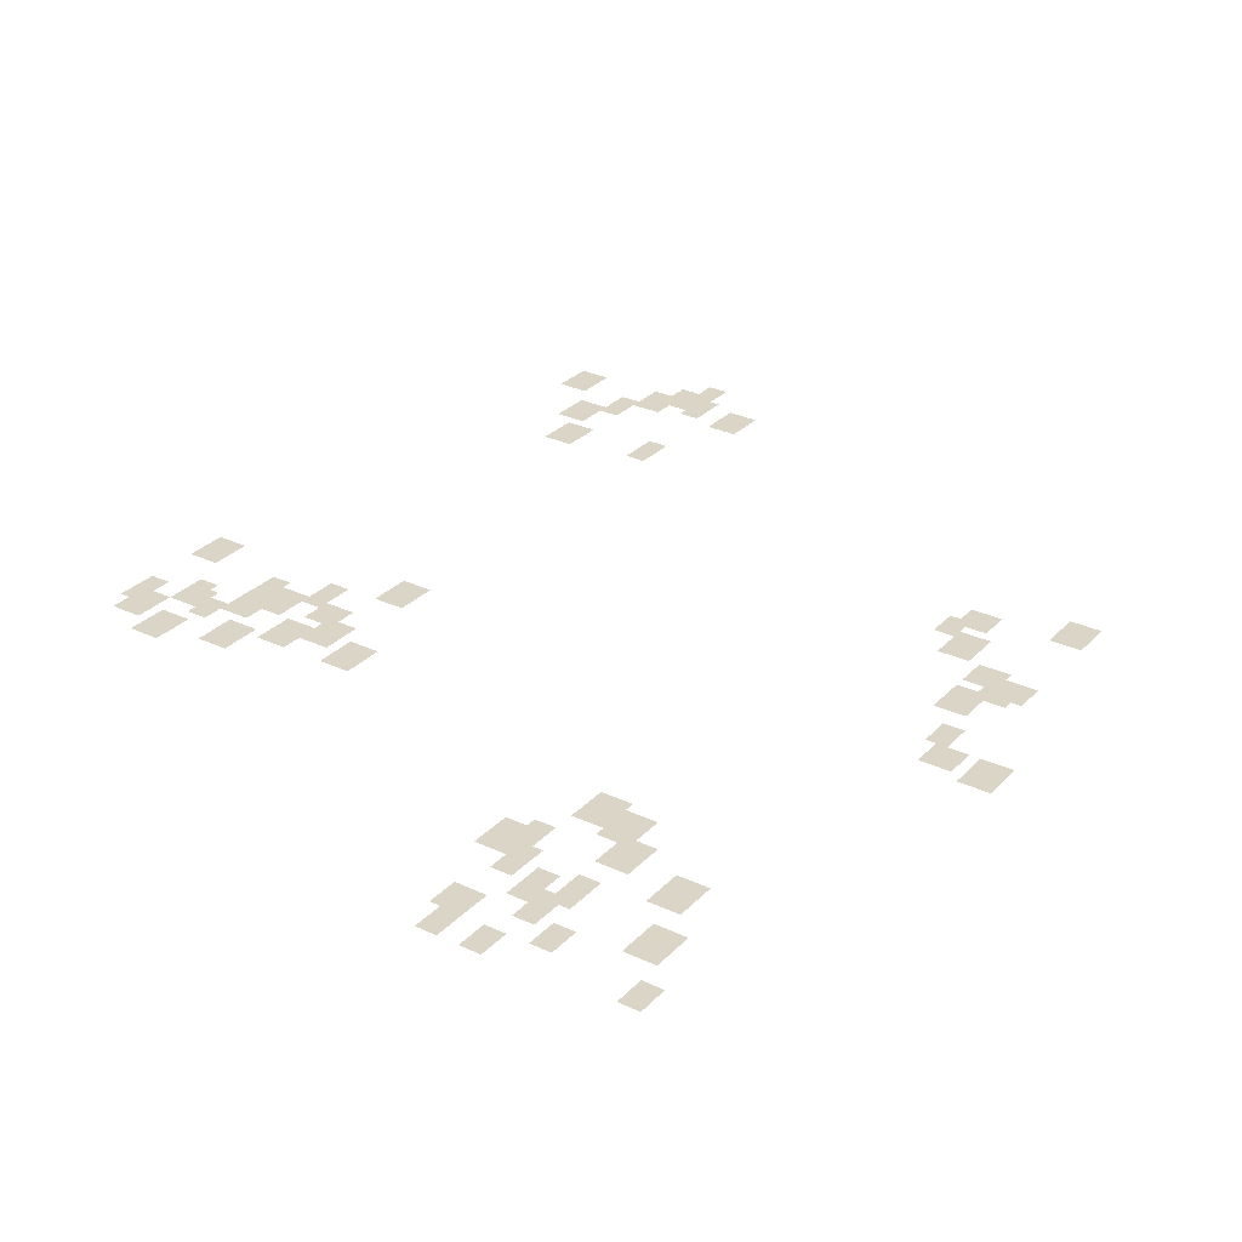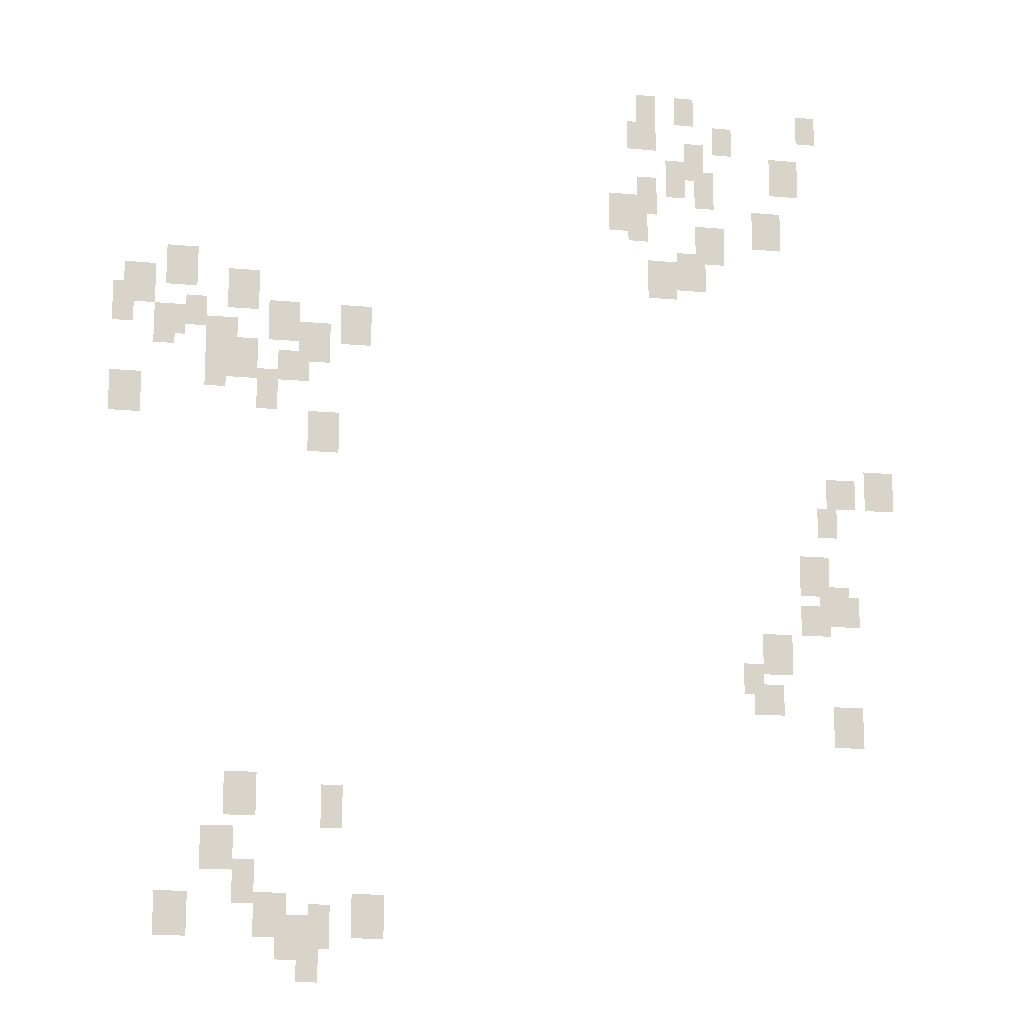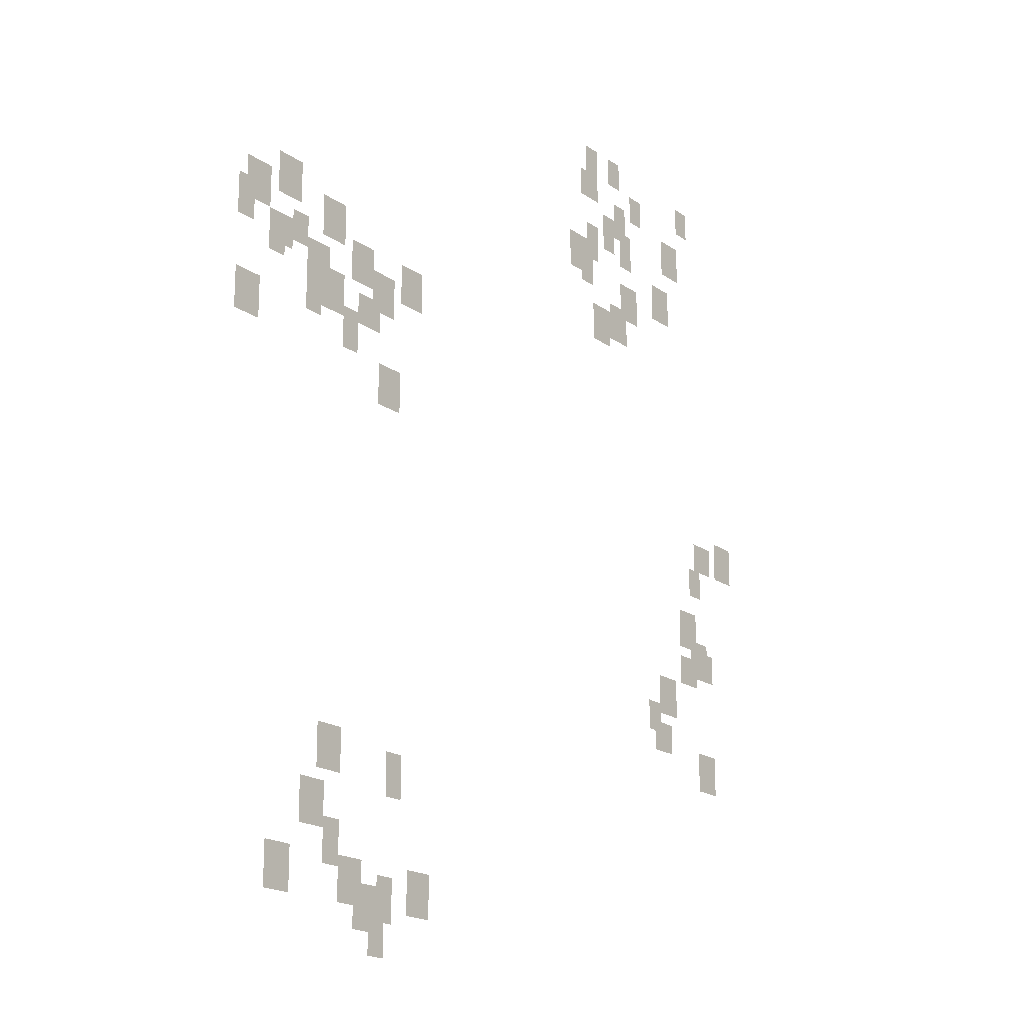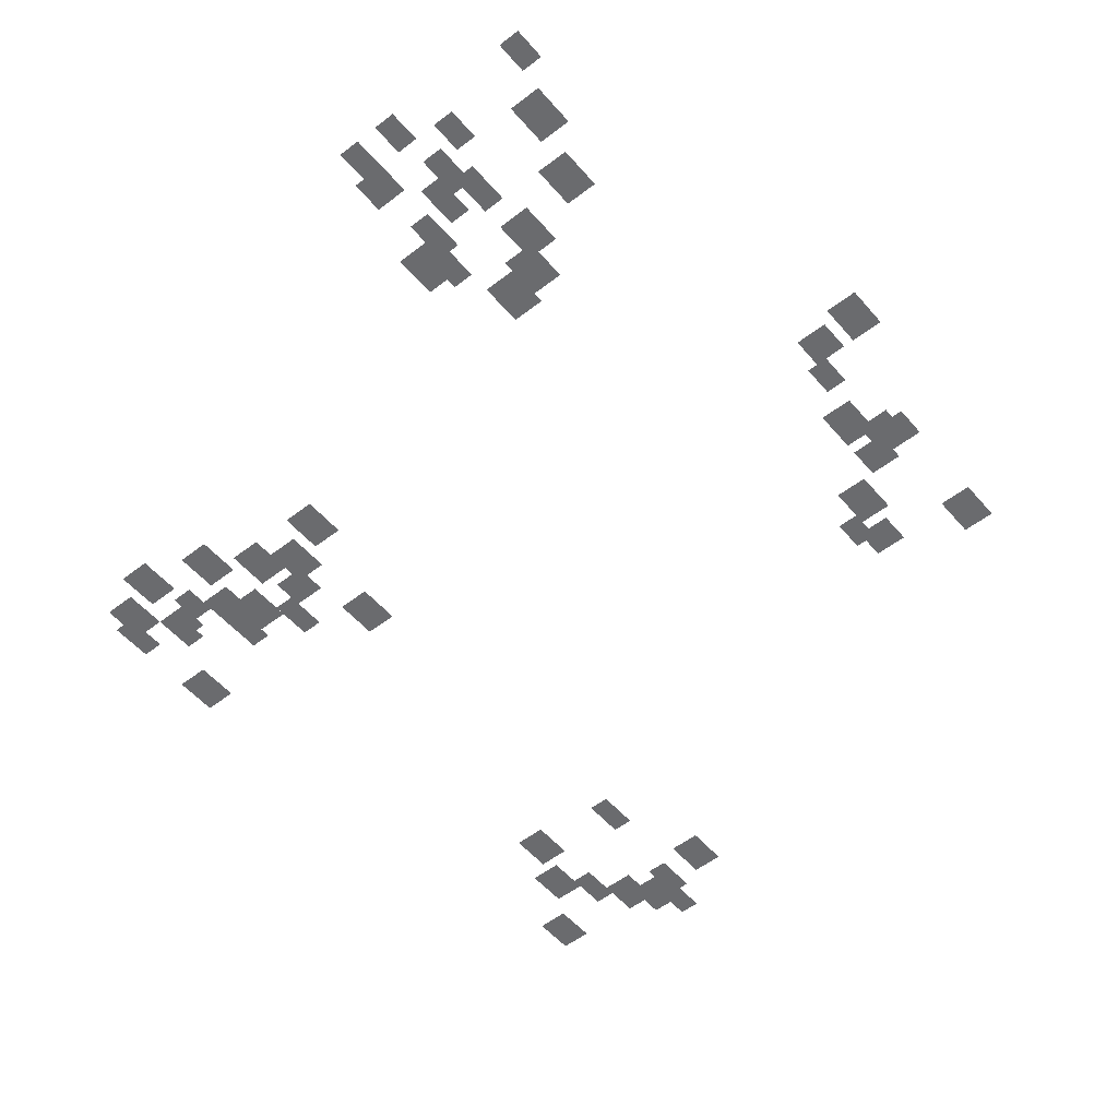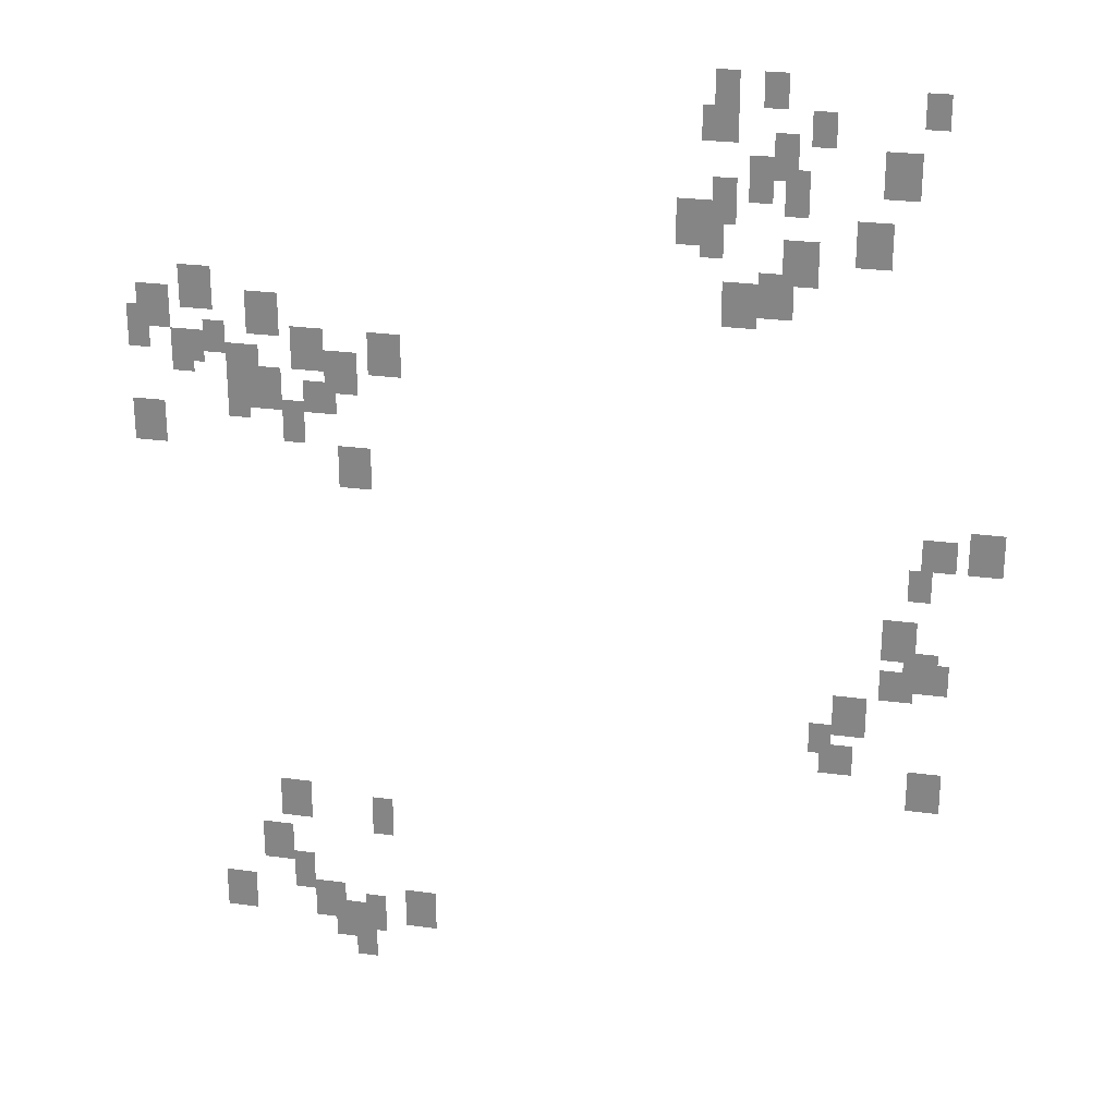
<metadata>
{"format":"obj","ext":"obj","renderer":"f3d","projection":"perspective","resolution":1024,"background":"white","views":[{"elev":29.6,"azim":34.6,"up":"+Y"},{"elev":-14.8,"azim":-11.5,"up":"+Z"},{"elev":-18.9,"azim":-52.4,"up":"+Z"},{"elev":-53.4,"azim":39.6,"up":"+Y"},{"elev":25.8,"azim":12.3,"up":"+Z"}]}
</metadata>
<code>
g Grass_0_Cluster145
v 141.7 -0.04573 203
v 141.1 -0.04573 203
v 141.7 -0.04573 204
v 141.1 -0.04573 204
v 140.4 -0.04573 202.7
v 139.7 -0.04573 202.7
v 140.4 -0.04573 204
v 139.7 -0.04573 204
v 146.2 -0.04573 202.7
v 145.5 -0.04573 202.7
v 146.2 -0.04573 203.7
v 145.5 -0.04573 203.7
v 140.4 -0.04573 202
v 139.3 -0.04573 202
v 140.4 -0.04573 203
v 139.3 -0.04573 203
v 143.1 -0.04573 202
v 142.4 -0.04573 202
v 143.1 -0.04573 203
v 142.4 -0.04573 203
v 142.1 -0.04573 200.9
v 141.4 -0.04573 200.9
v 142.1 -0.04573 202.3
v 141.4 -0.04573 202.3
v 145.5 -0.04573 200.6
v 144.5 -0.04573 200.6
v 145.5 -0.04573 202
v 144.5 -0.04573 202
v 141.4 -0.04573 200.3
v 140.7 -0.04573 200.3
v 141.4 -0.04573 201.6
v 140.7 -0.04573 201.6
v 142.4 -0.04573 199.9
v 141.7 -0.04573 199.9
v 142.4 -0.04573 201.3
v 141.7 -0.04573 201.3
v 140.4 -0.04573 199.6
v 139.7 -0.04573 199.6
v 140.4 -0.04573 200.9
v 139.7 -0.04573 200.9
v 139.7 -0.04573 198.9
v 138.6 -0.04573 198.9
v 139.7 -0.04573 200.3
v 138.6 -0.04573 200.3
v 144.8 -0.04573 198.5
v 143.8 -0.04573 198.5
v 144.8 -0.04573 199.9
v 143.8 -0.04573 199.9
v 140 -0.04573 198.5
v 139.3 -0.04573 198.5
v 140 -0.04573 199.6
v 139.3 -0.04573 199.6
v 142.8 -0.04573 197.8
v 141.7 -0.04573 197.8
v 142.8 -0.04573 199.2
v 141.7 -0.04573 199.2
v 142.1 -0.04573 196.8
v 141.1 -0.04573 196.8
v 142.1 -0.04573 198.2
v 141.1 -0.04573 198.2
v 141.1 -0.04573 196.5
v 140 -0.04573 196.5
v 141.1 -0.04573 197.8
v 140 -0.04573 197.8
v 124.5 -0.04573 195.8
v 123.5 -0.04573 195.8
v 124.5 -0.04573 197.2
v 123.5 -0.04573 197.2
v 126.6 -0.04573 195.1
v 125.5 -0.04573 195.1
v 126.6 -0.04573 196.5
v 125.5 -0.04573 196.5
v 123.1 -0.04573 195.1
v 122.1 -0.04573 195.1
v 123.1 -0.04573 196.5
v 122.1 -0.04573 196.5
v 124.8 -0.04573 194.4
v 124.2 -0.04573 194.4
v 124.8 -0.04573 195.4
v 124.2 -0.04573 195.4
v 122.4 -0.04573 194.4
v 121.7 -0.04573 194.4
v 122.4 -0.04573 195.8
v 121.7 -0.04573 195.8
v 130.4 -0.04573 194.1
v 129.3 -0.04573 194.1
v 130.4 -0.04573 195.4
v 129.3 -0.04573 195.4
v 127.9 -0.04573 194.1
v 126.9 -0.04573 194.1
v 127.9 -0.04573 195.4
v 126.9 -0.04573 195.4
v 124.2 -0.04573 194.1
v 123.1 -0.04573 194.1
v 124.2 -0.04573 195.1
v 123.1 -0.04573 195.1
v 123.8 -0.04573 193.7
v 123.1 -0.04573 193.7
v 123.8 -0.04573 194.7
v 123.1 -0.04573 194.7
v 129 -0.04573 193.4
v 127.9 -0.04573 193.4
v 129 -0.04573 194.7
v 127.9 -0.04573 194.7
v 125.9 -0.04573 193.4
v 124.8 -0.04573 193.4
v 125.9 -0.04573 194.7
v 124.8 -0.04573 194.7
v 126.6 -0.04573 192.7
v 125.5 -0.04573 192.7
v 126.6 -0.04573 194.1
v 125.5 -0.04573 194.1
v 128.3 -0.04573 192.7
v 127.3 -0.04573 192.7
v 128.3 -0.04573 193.7
v 127.3 -0.04573 193.7
v 125.5 -0.04573 192.3
v 124.8 -0.04573 192.3
v 125.5 -0.04573 193.7
v 124.8 -0.04573 193.7
v 127.3 -0.04573 191.6
v 126.6 -0.04573 191.6
v 127.3 -0.04573 193
v 126.6 -0.04573 193
v 122.8 -0.04573 191.3
v 121.7 -0.04573 191.3
v 122.8 -0.04573 192.7
v 121.7 -0.04573 192.7
v 129.3 -0.04573 190.3
v 128.3 -0.04573 190.3
v 129.3 -0.04573 191.6
v 128.3 -0.04573 191.6
v 148.6 -0.04573 189.2
v 147.6 -0.04573 189.2
v 148.6 -0.04573 190.6
v 147.6 -0.04573 190.6
v 147.3 -0.04573 189.2
v 146.2 -0.04573 189.2
v 147.3 -0.04573 190.3
v 146.2 -0.04573 190.3
v 146.6 -0.04573 188.2
v 145.9 -0.04573 188.2
v 146.6 -0.04573 189.2
v 145.9 -0.04573 189.2
v 146.2 -0.04573 186.1
v 145.2 -0.04573 186.1
v 146.2 -0.04573 187.5
v 145.2 -0.04573 187.5
v 146.9 -0.04573 185.1
v 145.9 -0.04573 185.1
v 146.9 -0.04573 186.5
v 145.9 -0.04573 186.5
v 147.3 -0.04573 185.1
v 146.2 -0.04573 185.1
v 147.3 -0.04573 186.1
v 146.2 -0.04573 186.1
v 146.2 -0.04573 184.7
v 145.2 -0.04573 184.7
v 146.2 -0.04573 185.8
v 145.2 -0.04573 185.8
v 144.8 -0.04573 183.4
v 143.8 -0.04573 183.4
v 144.8 -0.04573 184.7
v 143.8 -0.04573 184.7
v 143.8 -0.04573 182.7
v 143.1 -0.04573 182.7
v 143.8 -0.04573 183.7
v 143.1 -0.04573 183.7
v 144.5 -0.04573 182
v 143.5 -0.04573 182
v 144.5 -0.04573 183
v 143.5 -0.04573 183
v 147.3 -0.04573 181
v 146.2 -0.04573 181
v 147.3 -0.04573 182.3
v 146.2 -0.04573 182.3
v 126.9 -0.04573 178.2
v 125.9 -0.04573 178.2
v 126.9 -0.04573 179.6
v 125.9 -0.04573 179.6
v 129.7 -0.04573 177.8
v 129 -0.04573 177.8
v 129.7 -0.04573 179.2
v 129 -0.04573 179.2
v 126.2 -0.04573 176.5
v 125.2 -0.04573 176.5
v 126.2 -0.04573 177.8
v 125.2 -0.04573 177.8
v 126.9 -0.04573 175.4
v 126.2 -0.04573 175.4
v 126.9 -0.04573 176.8
v 126.2 -0.04573 176.8
v 127.9 -0.04573 174.4
v 126.9 -0.04573 174.4
v 127.9 -0.04573 175.8
v 126.9 -0.04573 175.8
v 131.1 -0.04573 174.4
v 130 -0.04573 174.4
v 131.1 -0.04573 175.8
v 130 -0.04573 175.8
v 124.8 -0.04573 174.4
v 123.8 -0.04573 174.4
v 124.8 -0.04573 175.8
v 123.8 -0.04573 175.8
v 129.3 -0.04573 174.1
v 128.6 -0.04573 174.1
v 129.3 -0.04573 175.4
v 128.6 -0.04573 175.4
v 128.6 -0.04573 173.7
v 127.6 -0.04573 173.7
v 128.6 -0.04573 175.1
v 127.6 -0.04573 175.1
v 129 -0.04573 173
v 128.3 -0.04573 173
v 129 -0.04573 174.4
v 128.3 -0.04573 174.4
g Grass_0_Cluster145_0
f 2 3 1
f 2 4 3
f 6 7 5
f 6 8 7
f 10 11 9
f 10 12 11
f 14 15 13
f 14 16 15
f 18 19 17
f 18 20 19
f 22 23 21
f 22 24 23
f 26 27 25
f 26 28 27
f 30 31 29
f 30 32 31
f 34 35 33
f 34 36 35
f 38 39 37
f 38 40 39
f 42 43 41
f 42 44 43
f 46 47 45
f 46 48 47
f 50 51 49
f 50 52 51
f 54 55 53
f 54 56 55
f 58 59 57
f 58 60 59
f 62 63 61
f 62 64 63
f 66 67 65
f 66 68 67
f 70 71 69
f 70 72 71
f 74 75 73
f 74 76 75
f 78 79 77
f 78 80 79
f 82 83 81
f 82 84 83
f 86 87 85
f 86 88 87
f 90 91 89
f 90 92 91
f 94 95 93
f 94 96 95
f 98 99 97
f 98 100 99
f 102 103 101
f 102 104 103
f 106 107 105
f 106 108 107
f 110 111 109
f 110 112 111
f 114 115 113
f 114 116 115
f 118 119 117
f 118 120 119
f 122 123 121
f 122 124 123
f 126 127 125
f 126 128 127
f 130 131 129
f 130 132 131
f 134 135 133
f 134 136 135
f 138 139 137
f 138 140 139
f 142 143 141
f 142 144 143
f 146 147 145
f 146 148 147
f 150 151 149
f 150 152 151
f 154 155 153
f 154 156 155
f 158 159 157
f 158 160 159
f 162 163 161
f 162 164 163
f 166 167 165
f 166 168 167
f 170 171 169
f 170 172 171
f 174 175 173
f 174 176 175
f 178 179 177
f 178 180 179
f 182 183 181
f 182 184 183
f 186 187 185
f 186 188 187
f 190 191 189
f 190 192 191
f 194 195 193
f 194 196 195
f 198 199 197
f 198 200 199
f 202 203 201
f 202 204 203
f 206 207 205
f 206 208 207
f 210 211 209
f 210 212 211
f 214 215 213
f 214 216 215

</code>
